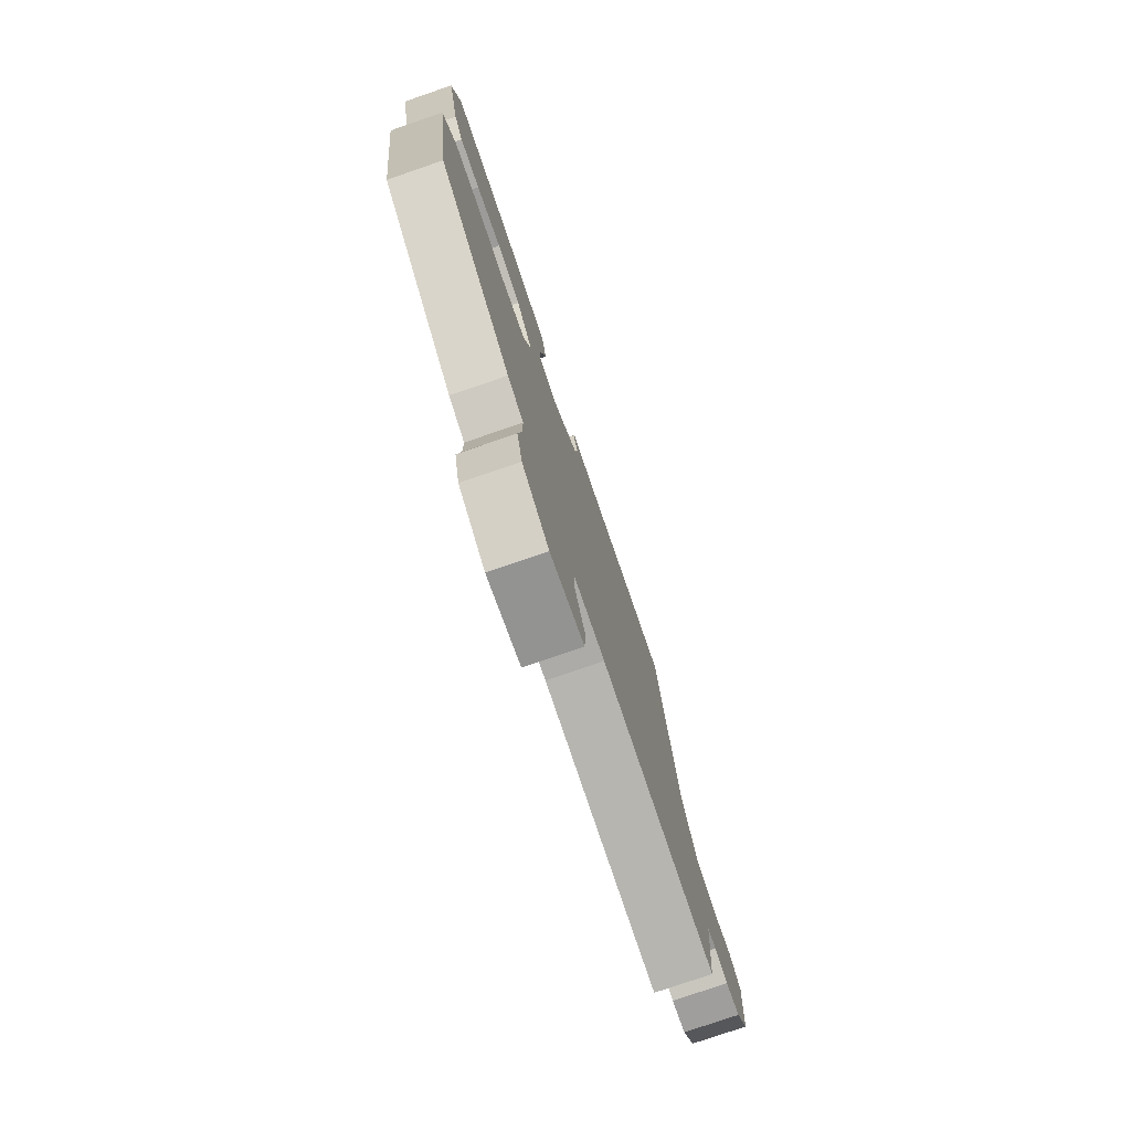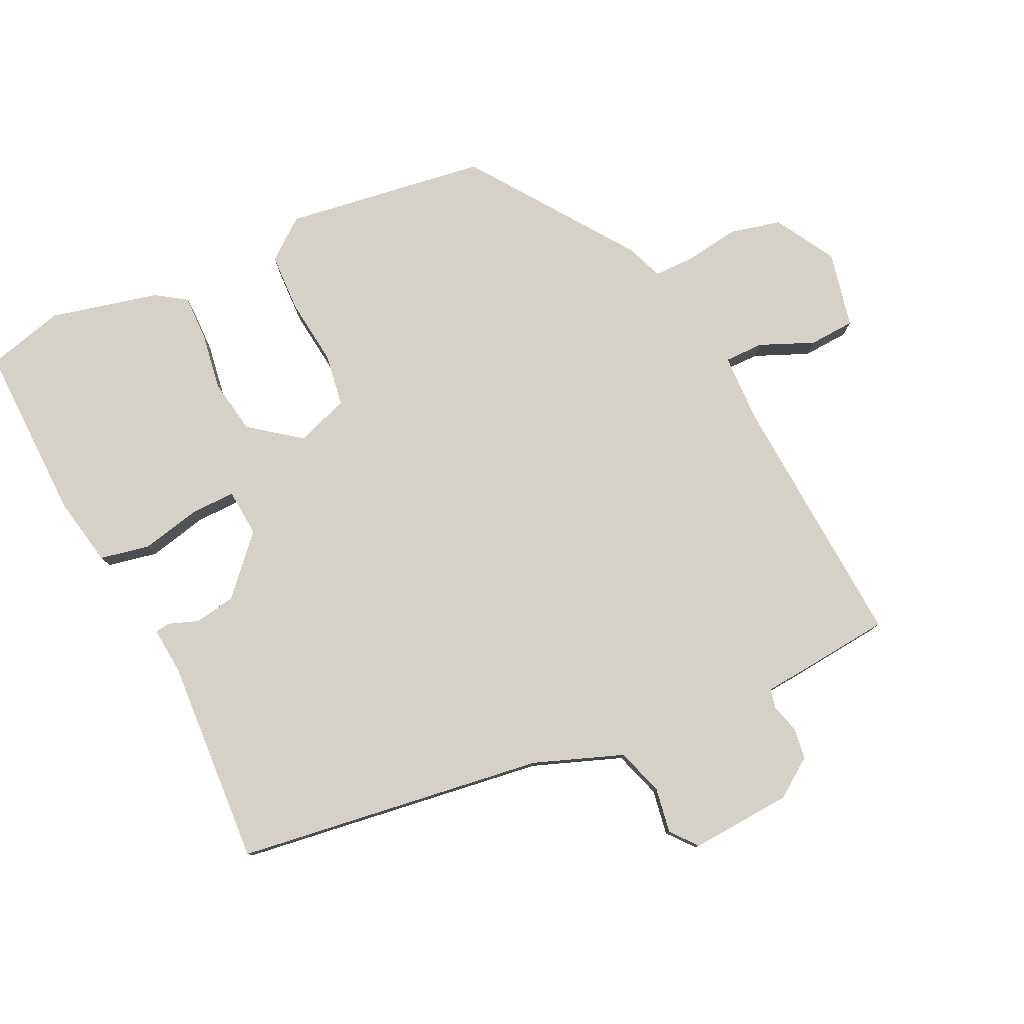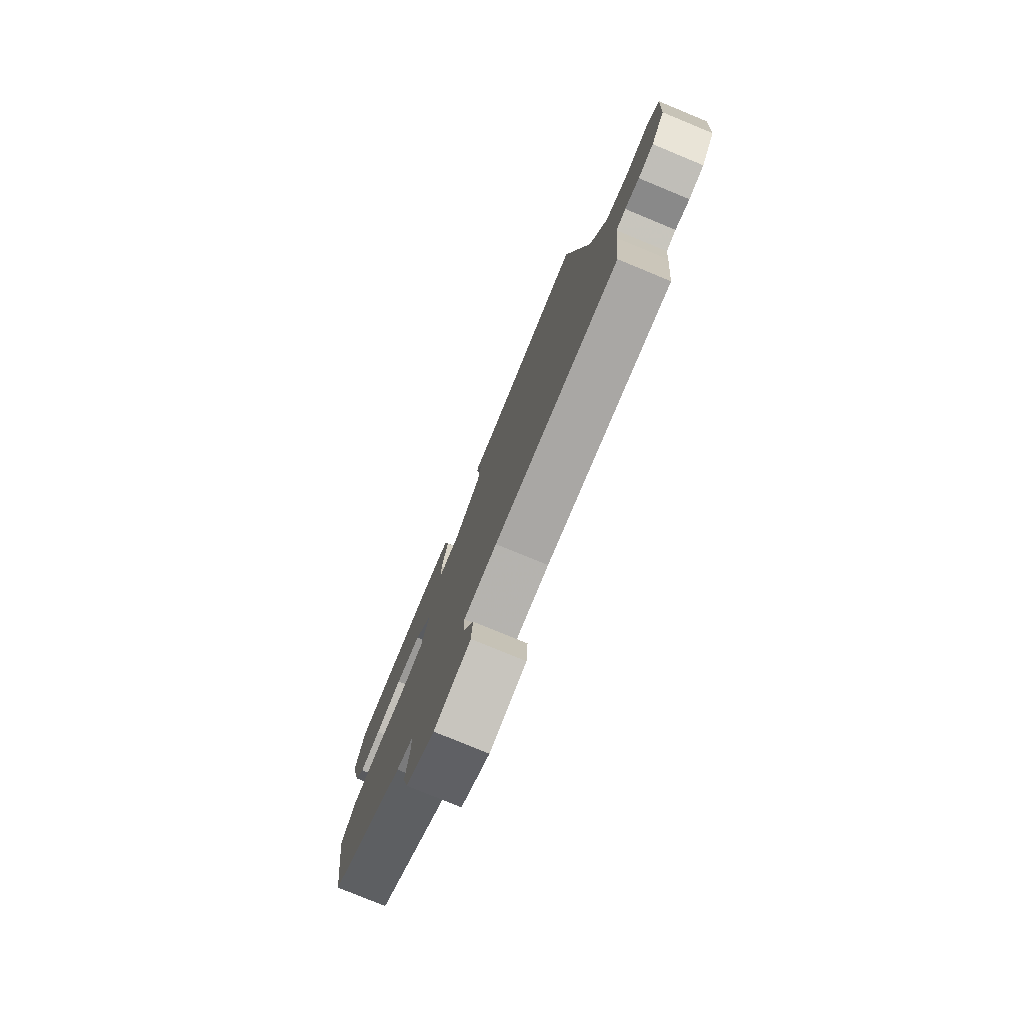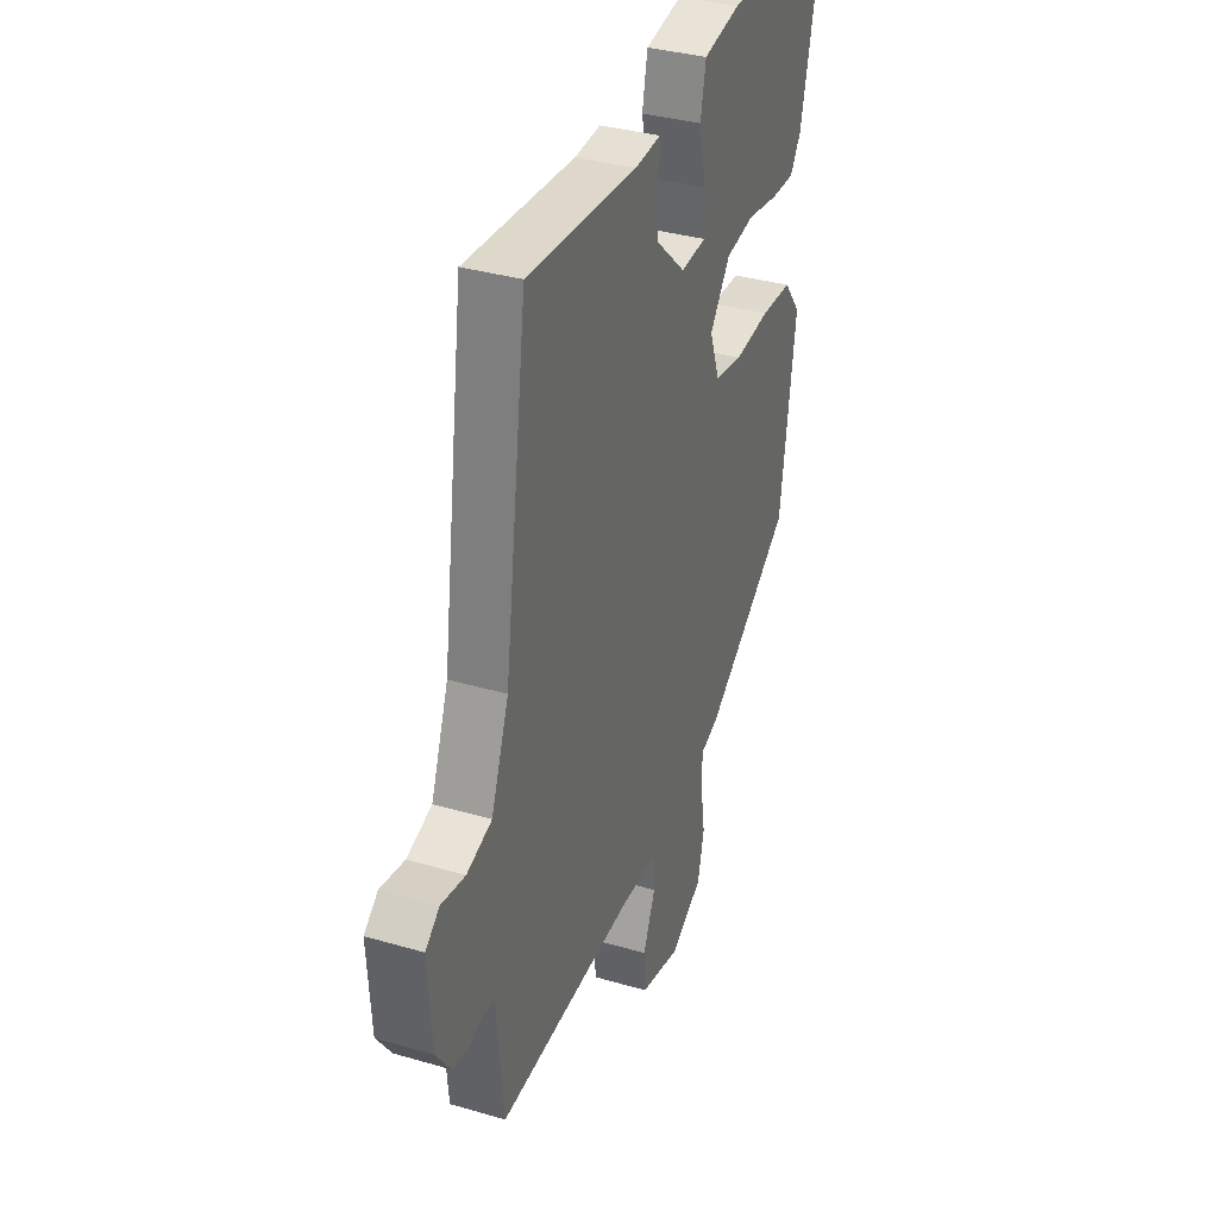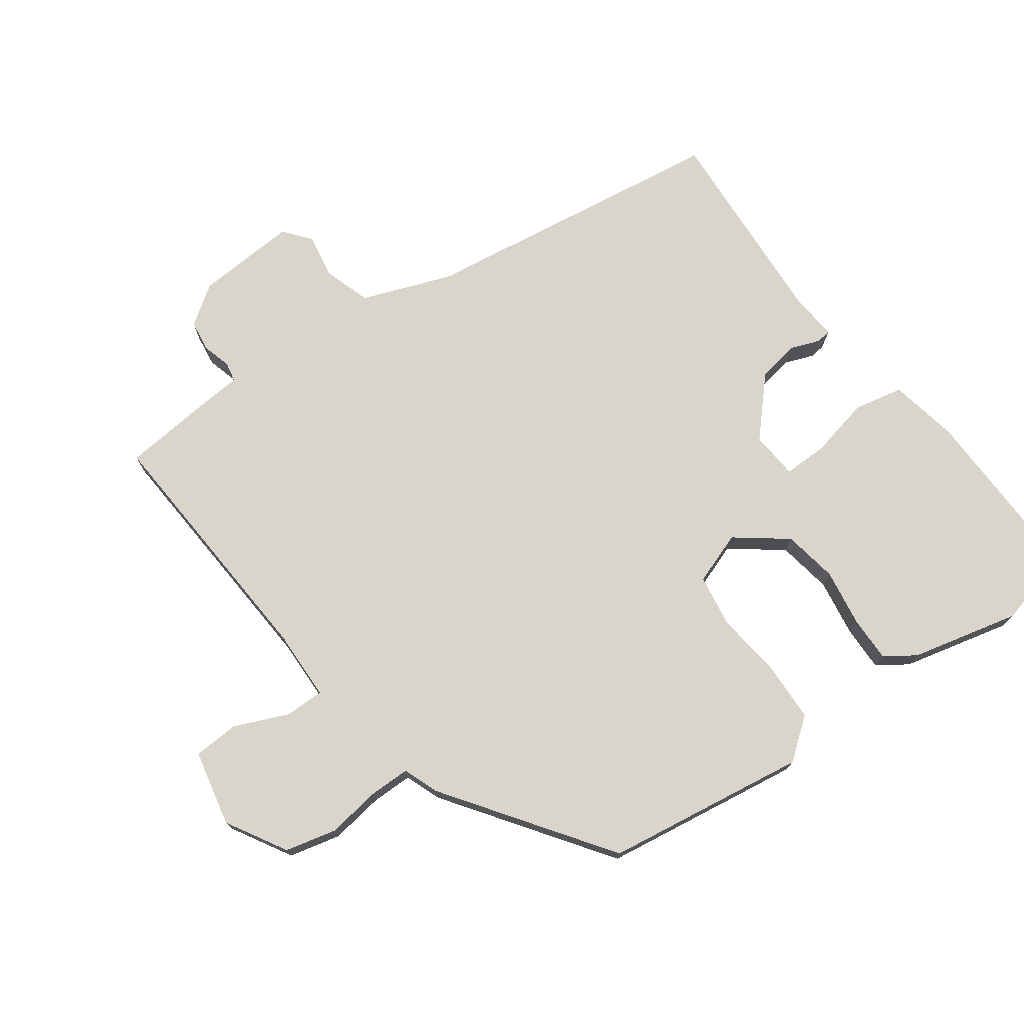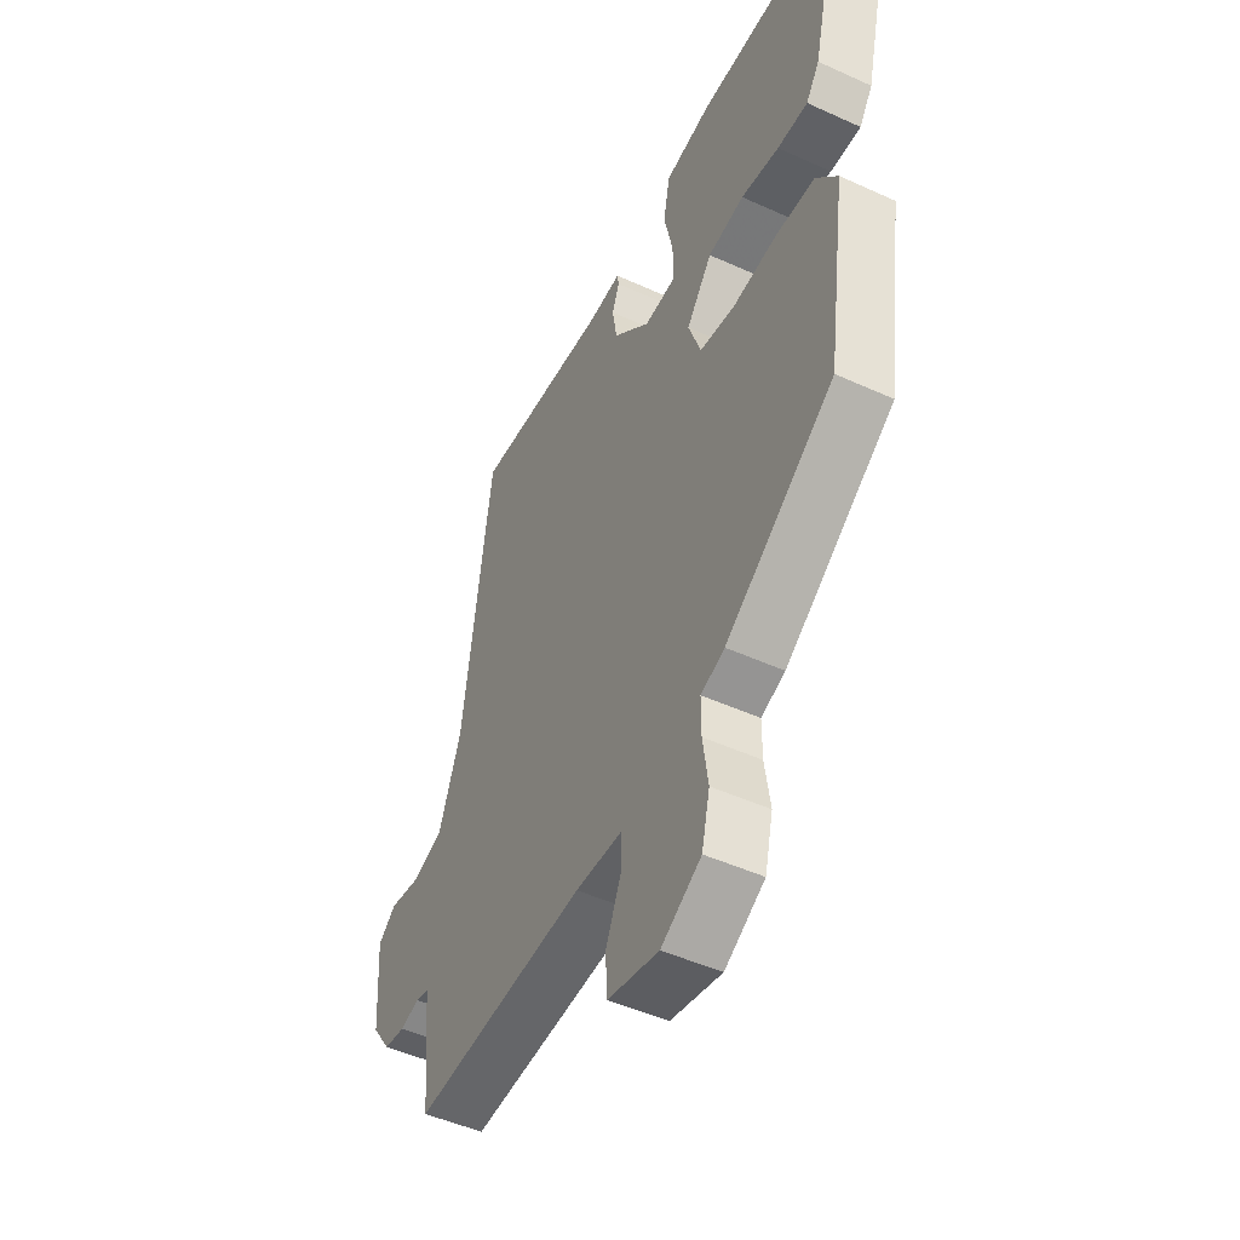
<metadata>
{"format":"obj","ext":"obj","renderer":"f3d","projection":"perspective","resolution":1024,"background":"white","views":[{"elev":-77.7,"azim":-71.1,"up":"+Z"},{"elev":79.4,"azim":64.6,"up":"+Y"},{"elev":-78.6,"azim":67.6,"up":"+Z"},{"elev":34.5,"azim":111.5,"up":"+Z"},{"elev":74.3,"azim":-125.7,"up":"+Y"},{"elev":-48.2,"azim":-117.0,"up":"+Z"}]}
</metadata>
<code>
v 0.498 0.07 -0.564
v 0.114 0.07 -0.538
v 0.011 0.07 -0.541
v 0.011 0.07 -0.599
v 0.045 0.07 -0.679
v 0.041 0.07 -0.747
v -0.072 0.07 -0.771
v -0.161 0.07 -0.719
v -0.179 0.07 -0.643
v -0.167 0.07 -0.563
v -0.167 0.07 -0.502
v -0.22 0.07 -0.482
v -0.461 0.07 -0.31
v -0.504 0.07 -0.01
v -0.457 0.07 0.05
v -0.369 0.07 0.053
v -0.27 0.07 0.041
v -0.192 0.07 0.053
v -0.164 0.07 0.131
v -0.221 0.07 0.206
v -0.302 0.07 0.22
v -0.387 0.07 0.207
v -0.455 0.07 0.206
v -0.485 0.07 0.251
v -0.523 0.07 0.412
v -0.493 0.07 0.527
v -0.228 0.07 0.521
v -0.125 0.07 0.501
v -0.11 0.07 0.427
v -0.13 0.07 0.338
v -0.131 0.07 0.272
v -0.06 0.07 0.266
v 0.023 0.07 0.342
v 0.033 0.07 0.404
v 0.017 0.07 0.447
v 0.02 0.07 0.469
v 0.092 0.07 0.463
v 0.398 0.07 0.481
v 0.461 0.07 0.021
v 0.51 0.07 -0.111
v 0.58 0.07 -0.134
v 0.647 0.07 -0.123
v 0.686 0.07 -0.155
v 0.676 0.07 -0.306
v 0.635 0.07 -0.364
v 0.589 0.07 -0.37
v 0.546 0.07 -0.358
v 0.517 0.07 -0.364
v 0.512 0.07 -0.424
v 0.498 0 -0.564
v 0.114 0 -0.538
v 0.011 0 -0.541
v 0.011 0 -0.599
v 0.045 0 -0.679
v 0.041 0 -0.747
v -0.072 0 -0.771
v -0.161 0 -0.719
v -0.179 0 -0.643
v -0.167 0 -0.563
v -0.167 0 -0.502
v -0.22 0 -0.482
v -0.461 0 -0.31
v -0.504 0 -0.01
v -0.457 0 0.05
v -0.369 0 0.053
v -0.27 0 0.041
v -0.192 0 0.053
v -0.164 0 0.131
v -0.221 0 0.206
v -0.302 0 0.22
v -0.387 0 0.207
v -0.455 0 0.206
v -0.485 0 0.251
v -0.523 0 0.412
v -0.493 0 0.527
v -0.228 0 0.521
v -0.125 0 0.501
v -0.11 0 0.427
v -0.13 0 0.338
v -0.131 0 0.272
v -0.06 0 0.266
v 0.023 0 0.342
v 0.033 0 0.404
v 0.017 0 0.447
v 0.02 0 0.469
v 0.092 0 0.463
v 0.398 0 0.481
v 0.461 0 0.021
v 0.51 0 -0.111
v 0.58 0 -0.134
v 0.647 0 -0.123
v 0.686 0 -0.155
v 0.676 0 -0.306
v 0.635 0 -0.364
v 0.589 0 -0.37
v 0.546 0 -0.358
v 0.517 0 -0.364
v 0.512 0 -0.424
f 48 49 1 2
f 44 45 46 47
f 44 47 48
f 41 42 43 44
f 40 41 44 48
f 39 40 48 2
f 37 38 39 2
f 34 35 36 37
f 33 34 37 2
f 27 28 29 30
f 27 30 31
f 26 27 31
f 25 26 31
f 24 25 31
f 21 22 23 24
f 21 24 31 32
f 14 15 16 17
f 14 17 18
f 11 12 13 14
f 11 14 18
f 7 8 9 10
f 7 10 11
f 4 5 6 7
f 3 4 7 11
f 32 33 2 3
f 20 21 32
f 19 20 32
f 18 19 32
f 3 11 18 32
f 51 50 98 97
f 96 95 94 93
f 97 96 93
f 93 92 91 90
f 97 93 90 89
f 51 97 89 88
f 51 88 87 86
f 86 85 84 83
f 51 86 83 82
f 79 78 77 76
f 80 79 76
f 80 76 75
f 80 75 74
f 80 74 73
f 73 72 71 70
f 81 80 73 70
f 66 65 64 63
f 67 66 63
f 63 62 61 60
f 67 63 60
f 59 58 57 56
f 60 59 56
f 56 55 54 53
f 60 56 53 52
f 52 51 82 81
f 81 70 69
f 81 69 68
f 81 68 67
f 81 67 60 52
f 1 50 51 2
f 2 51 52 3
f 3 52 53 4
f 4 53 54 5
f 5 54 55 6
f 6 55 56 7
f 7 56 57 8
f 8 57 58 9
f 9 58 59 10
f 10 59 60 11
f 11 60 61 12
f 12 61 62 13
f 13 62 63 14
f 14 63 64 15
f 15 64 65 16
f 16 65 66 17
f 17 66 67 18
f 18 67 68 19
f 19 68 69 20
f 20 69 70 21
f 21 70 71 22
f 22 71 72 23
f 23 72 73 24
f 24 73 74 25
f 25 74 75 26
f 26 75 76 27
f 27 76 77 28
f 28 77 78 29
f 29 78 79 30
f 30 79 80 31
f 31 80 81 32
f 32 81 82 33
f 33 82 83 34
f 34 83 84 35
f 35 84 85 36
f 36 85 86 37
f 37 86 87 38
f 38 87 88 39
f 39 88 89 40
f 40 89 90 41
f 41 90 91 42
f 42 91 92 43
f 43 92 93 44
f 44 93 94 45
f 45 94 95 46
f 46 95 96 47
f 47 96 97 48
f 48 97 98 49
f 49 98 50 1

</code>
